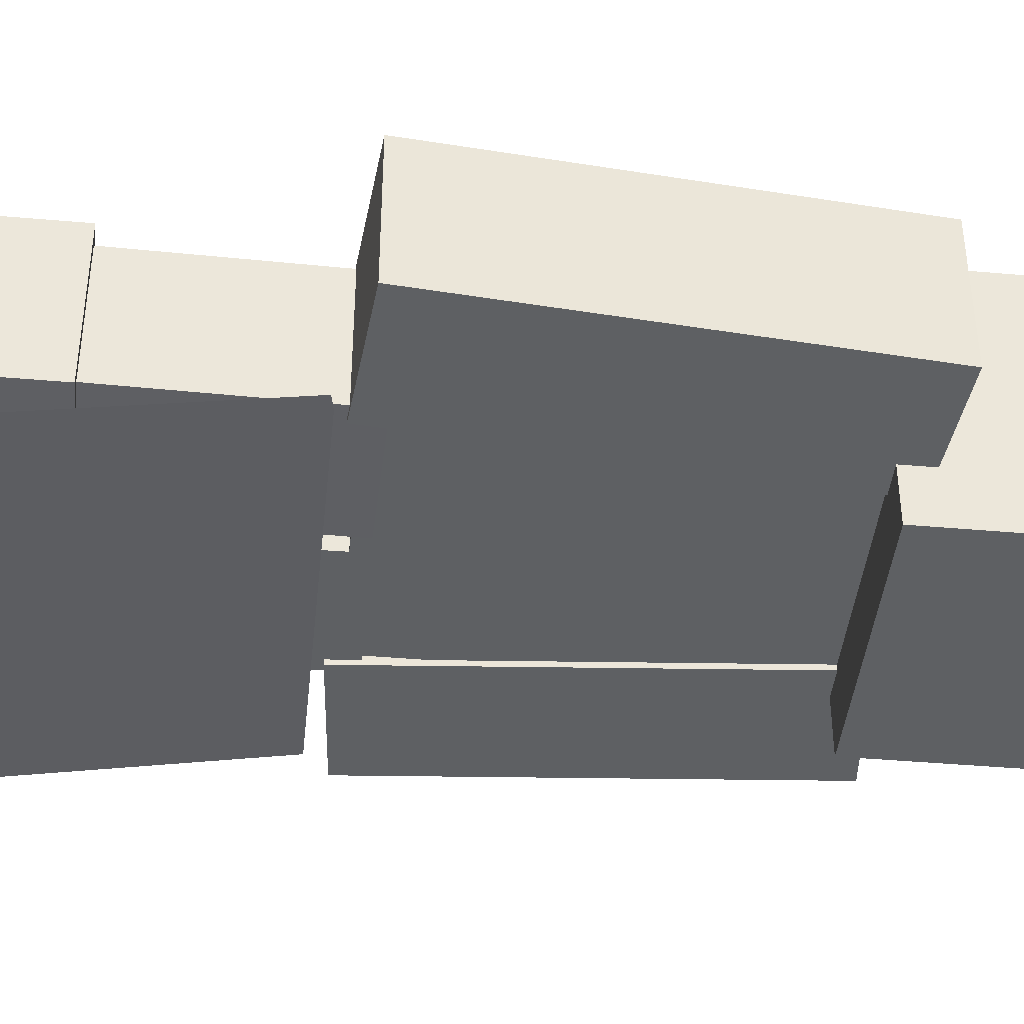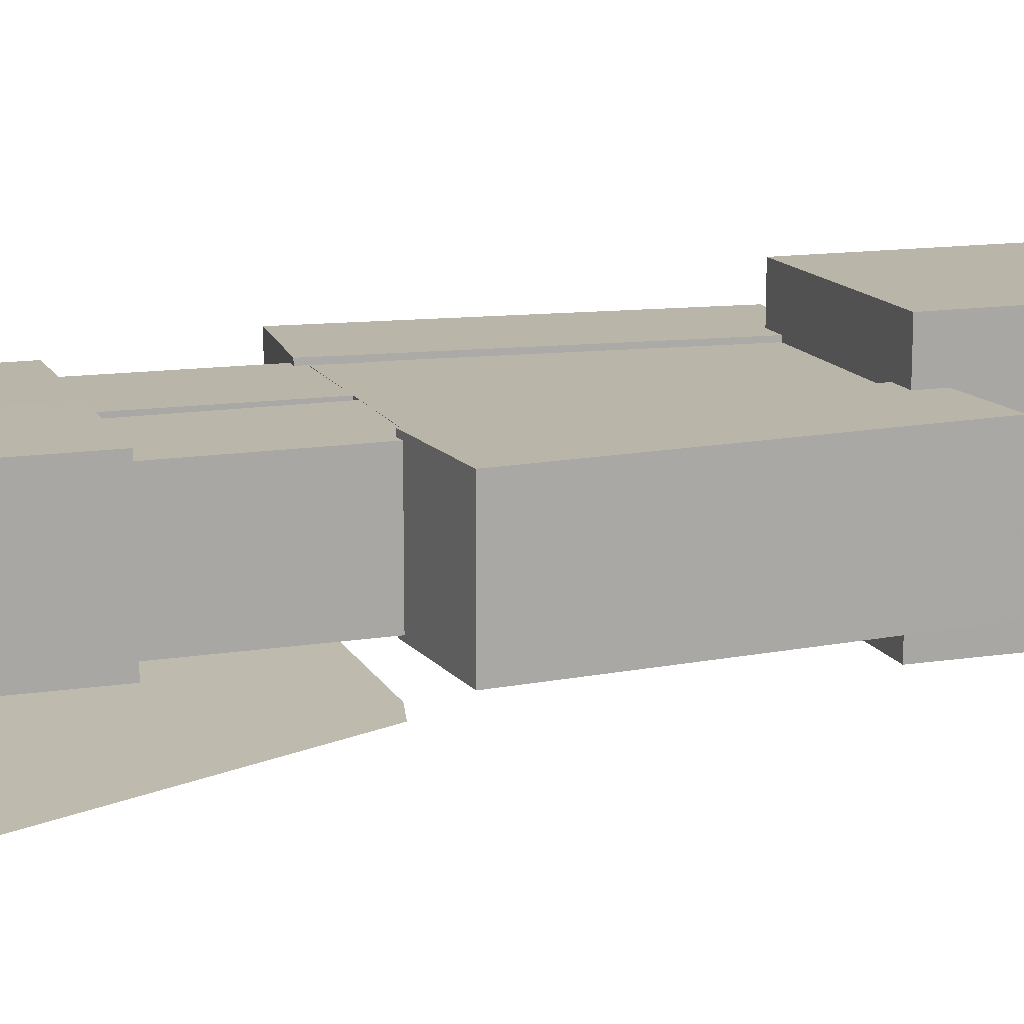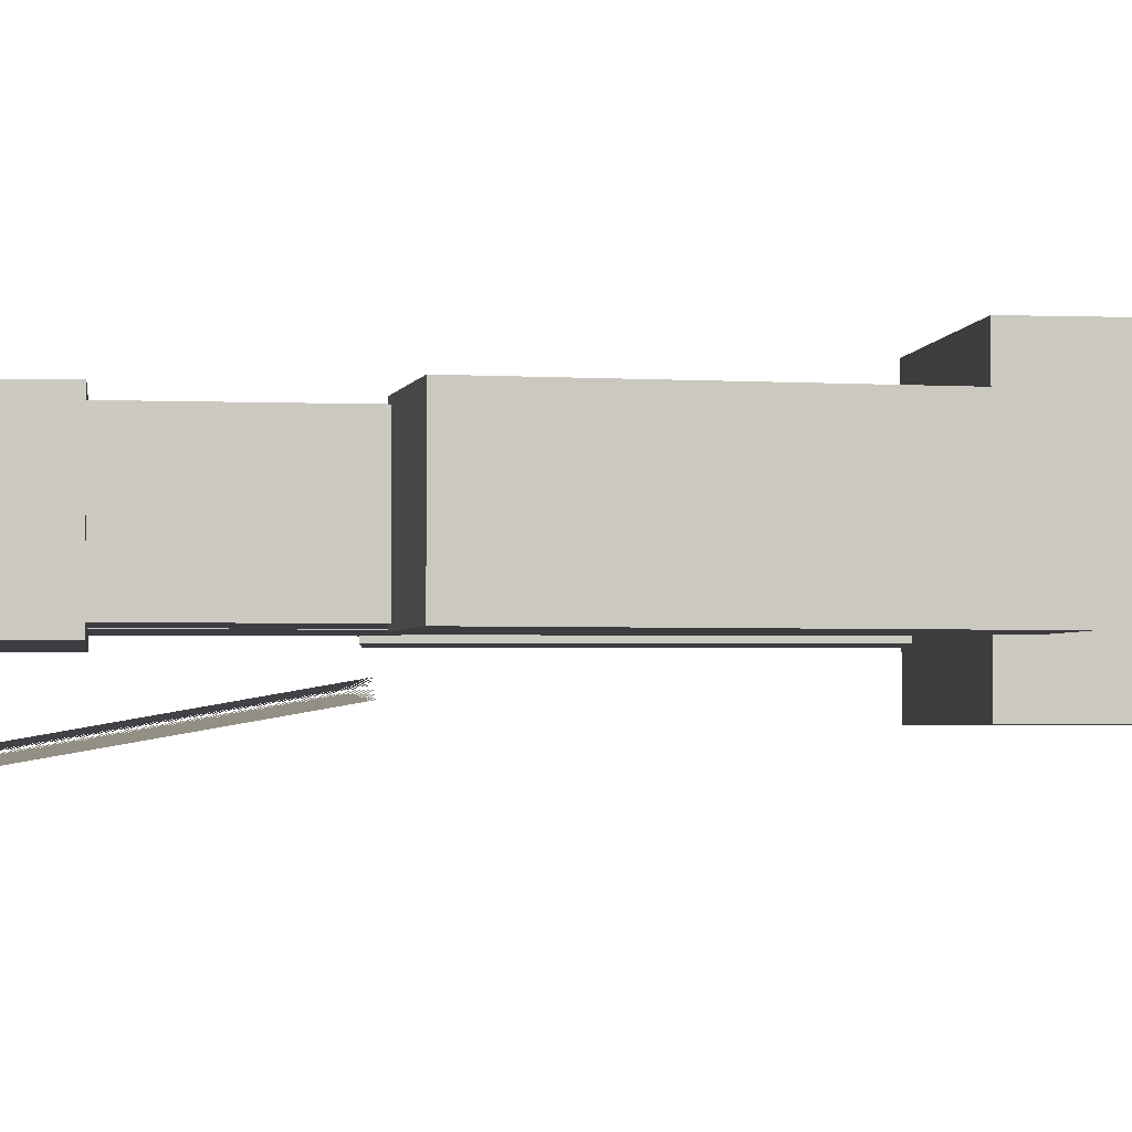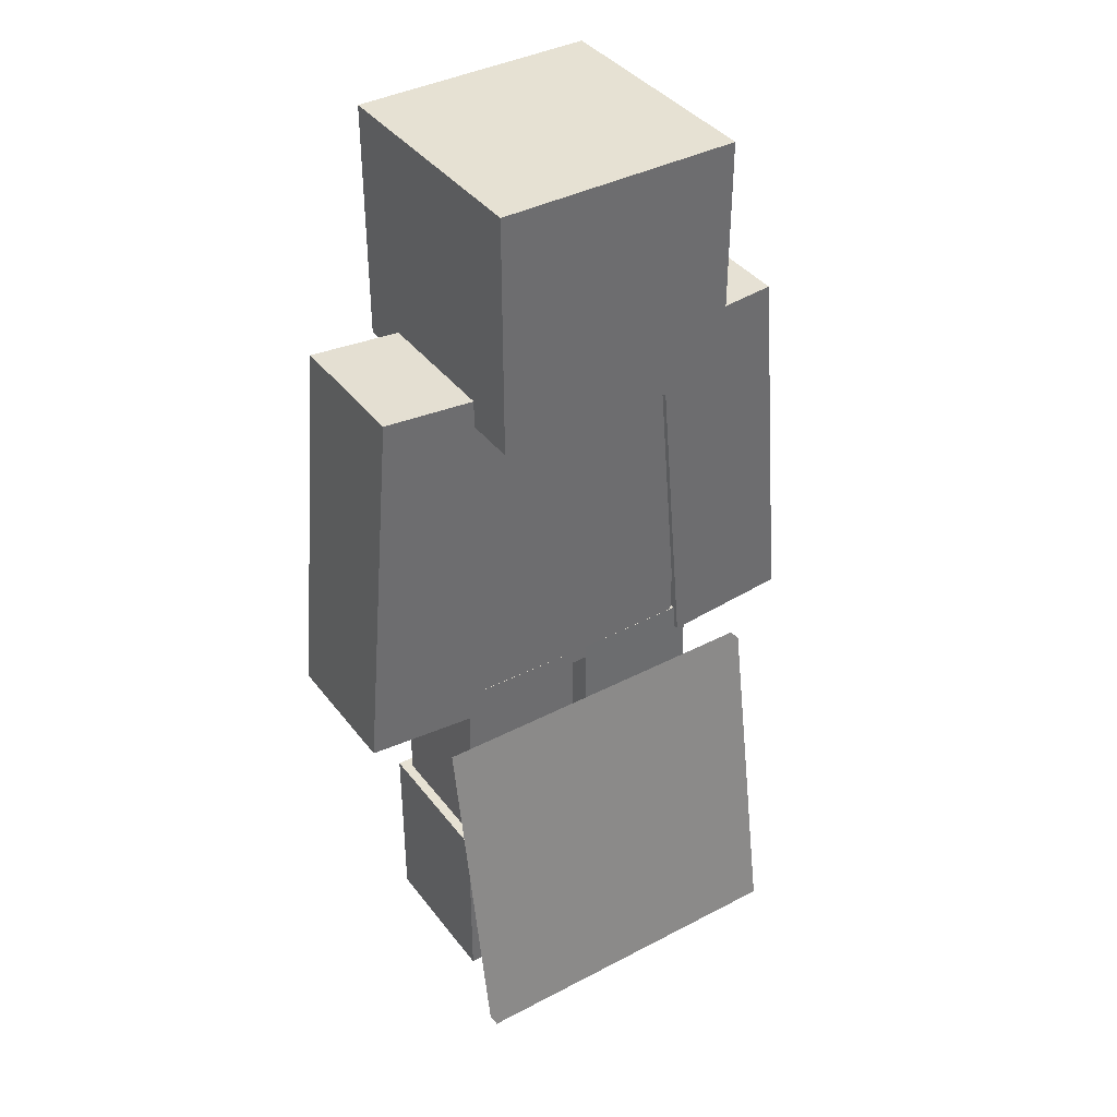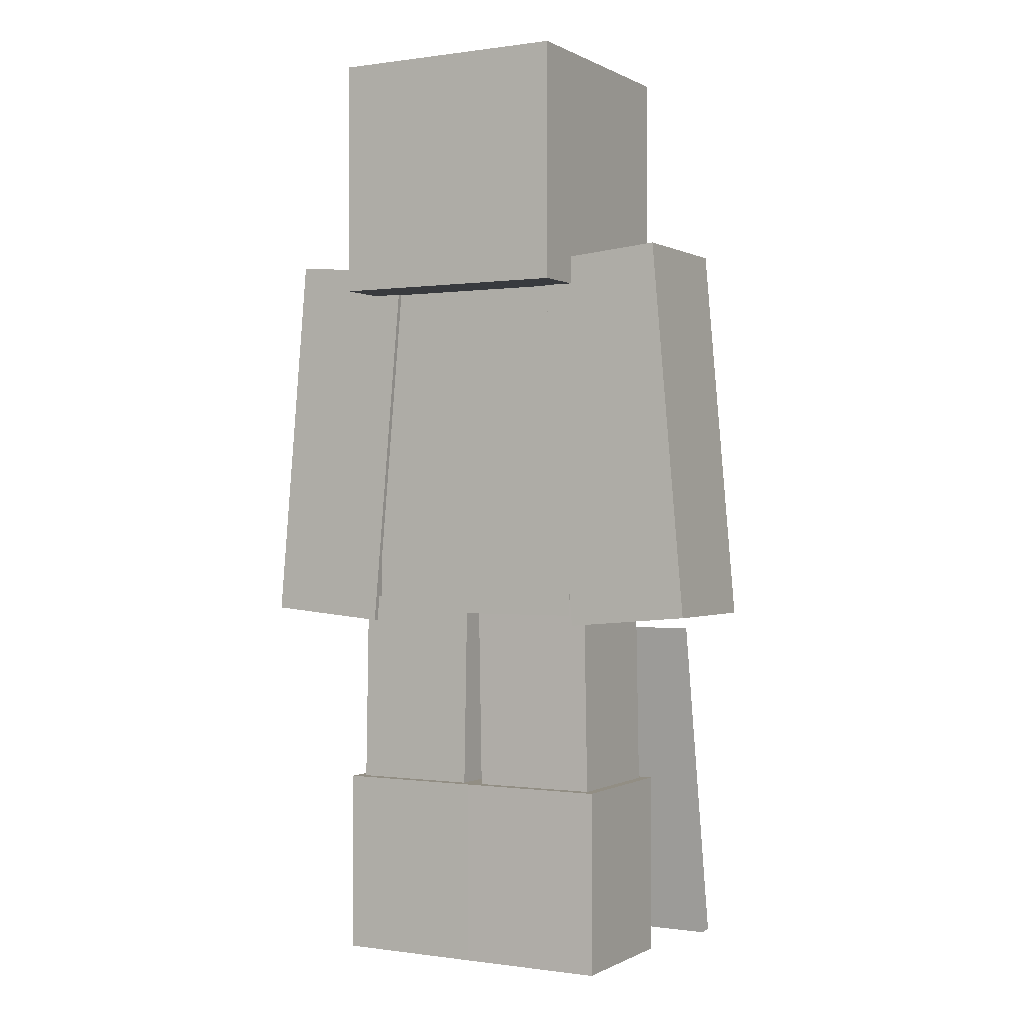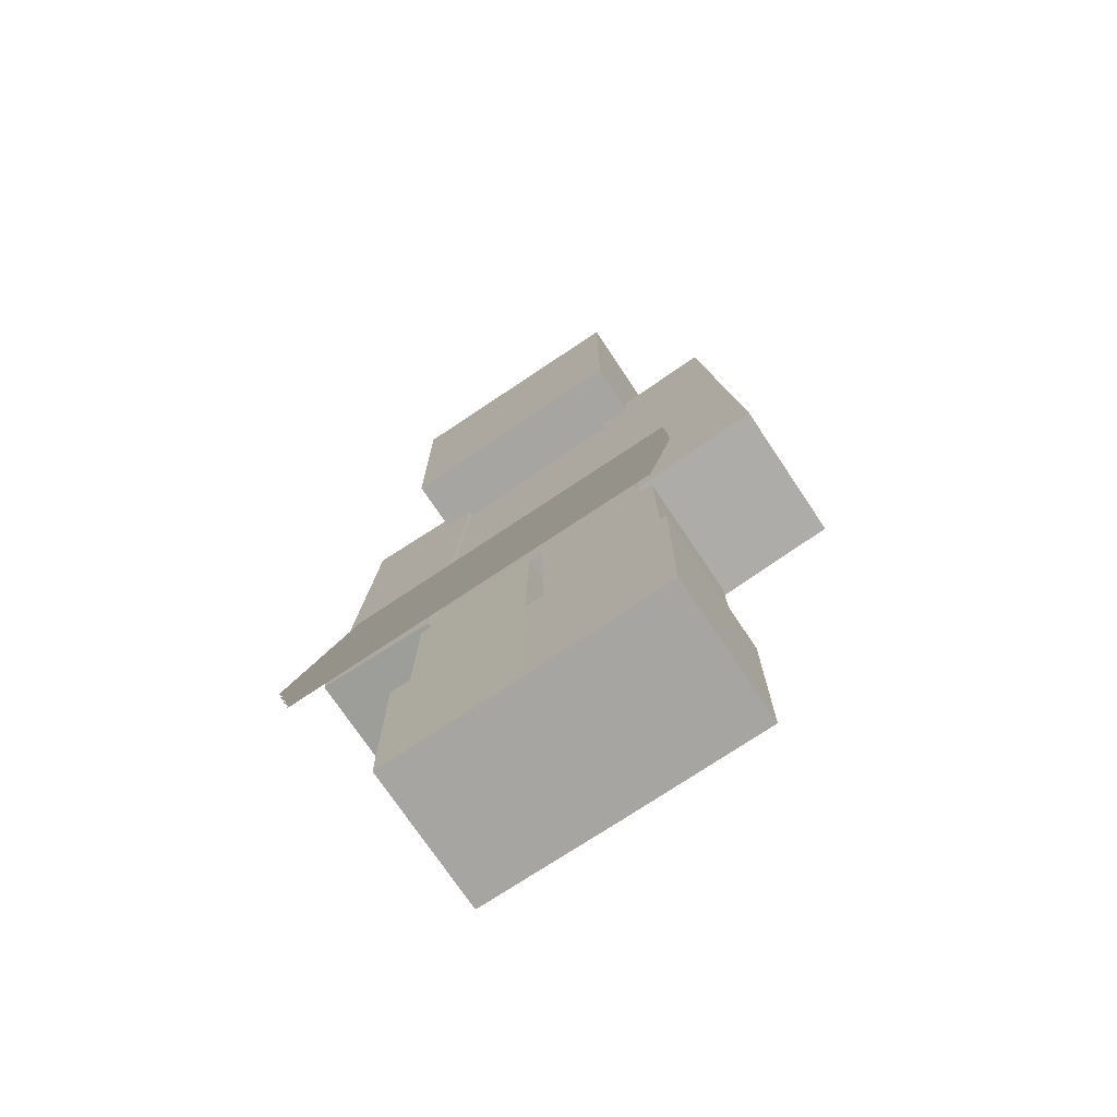
<metadata>
{"format":"obj","ext":"obj","renderer":"f3d","projection":"perspective","resolution":1024,"background":"white","views":[{"elev":-42.2,"azim":84.0,"up":"+Z"},{"elev":13.7,"azim":71.0,"up":"+Z"},{"elev":-2.7,"azim":82.7,"up":"+Z"},{"elev":38.9,"azim":146.8,"up":"+Y"},{"elev":-0.2,"azim":28.9,"up":"+Y"},{"elev":-73.8,"azim":-146.2,"up":"+Y"}]}
</metadata>
<code>
o Player_Cube
v 2.2 9.764 1.2
v 2.2 9.764 -1.2
v 2.2 2.664 1.2
v 2.2 2.664 -1.2
v -2.2 9.764 -1.2
v -2.2 9.764 1.2
v -2.2 2.664 -1.2
v -2.2 2.664 1.2
v 2.3 13.86 2.3
v 2.3 13.86 -2.3
v 2.3 9.264 2.3
v 2.3 9.264 -2.3
v -2.3 13.86 -2.3
v -2.3 13.86 2.3
v -2.3 9.264 -2.3
v -2.3 9.264 2.3
v -2.323 2.473 -1.3
v -2.323 2.473 1.3
v -4.714 2.682 1.3
v -4.714 2.682 -1.3
v -1.686 9.745 -1.3
v -1.686 9.745 1.3
v -4.077 9.955 1.3
v -4.077 9.955 -1.3
v 4.077 9.955 -1.3
v 4.077 9.955 1.3
v 1.686 9.745 1.3
v 1.686 9.745 -1.3
v 4.714 2.682 -1.3
v 4.714 2.682 1.3
v 2.323 2.473 1.3
v 2.323 2.473 -1.3
v 0.1391 2.939 -1.2
v 0.1391 2.939 1.2
v 0.2613 -4.06 1.2
v 0.2613 -4.06 -1.2
v 2.661 -4.018 1.19
v 2.661 -4.018 -1.21
v 2.539 2.981 1.19
v 2.539 2.981 -1.21
v -0.1391 2.939 -1.2
v -0.1391 2.939 1.2
v -0.2613 -4.06 1.2
v -0.2613 -4.06 -1.2
v -2.539 2.981 -1.21
v -2.539 2.981 1.19
v -2.661 -4.018 -1.21
v -2.661 -4.018 1.19
v -2.8 -4.388 1.39
v -2.8 -4.388 -1.41
v -2.8 -0.8125 1.39
v -2.8 -0.8125 -1.41
v 0 -4.388 -1.4
v 0 -4.388 1.4
v 0 -0.8125 1.4
v 0 -0.8125 -1.4
v 2.8 -0.8125 -1.41
v 2.8 -0.8125 1.39
v 2.8 -4.388 -1.41
v 2.8 -4.388 1.39
v 0 -4.388 -1.4
v 0 -4.388 1.4
v 0 -0.8125 1.4
v 0 -0.8125 -1.4
v 2.267 13.83 2.267
v 2.267 13.83 -2.267
v 2.267 9.297 2.267
v 2.267 9.297 -2.267
v -2.267 13.83 -2.267
v -2.267 13.83 2.267
v -2.267 9.297 -2.267
v -2.267 9.297 2.267
v 3.315 -4.247 -3.195
v 3.315 2.281 -2.044
v -3.315 2.289 -2.043
v -3.315 -4.239 -3.194
v 3.315 -4.247 -3.197
v -3.315 -4.239 -3.196
v -3.315 2.29 -2.045
v 3.315 2.282 -2.046
v 3.315 -4.249 -3.187
v 3.315 2.28 -2.036
v -3.315 2.288 -2.035
v -3.315 -4.241 -3.186
v 3.315 -4.248 -3.189
v -3.315 -4.24 -3.188
v -3.315 2.288 -2.037
v 3.315 2.28 -2.038
v 3.315 -4.25 -3.179
v 3.315 2.279 -2.028
v -3.315 2.286 -2.027
v -3.315 -4.242 -3.178
v 3.315 -4.25 -3.181
v -3.315 -4.242 -3.18
v -3.315 2.287 -2.029
v 3.315 2.279 -2.03
v 3.315 -4.251 -3.171
v 3.315 2.277 -2.02
v -3.315 2.285 -2.019
v -3.315 -4.244 -3.17
v 3.315 -4.251 -3.173
v -3.315 -4.243 -3.172
v -3.315 2.285 -2.021
v 3.315 2.277 -2.022
v 3.315 -4.253 -3.163
v 3.315 2.276 -2.012
v -3.315 2.284 -2.011
v -3.315 -4.245 -3.162
v 3.315 -4.253 -3.165
v -3.315 -4.245 -3.164
v -3.315 2.284 -2.013
v 3.315 2.276 -2.014
v 3.315 -4.254 -3.155
v 3.315 2.274 -2.004
v -3.315 2.282 -2.003
v -3.315 -4.246 -3.154
v 3.315 -4.254 -3.157
v -3.315 -4.246 -3.156
v -3.315 2.283 -2.005
v 3.315 2.275 -2.006
v 3.315 -4.256 -3.147
v 3.315 2.273 -1.996
v -3.315 2.281 -1.995
v -3.315 -4.248 -3.146
v 3.315 -4.255 -3.149
v -3.315 -4.247 -3.148
v -3.315 2.281 -1.997
v 3.315 2.273 -1.998
v 3.315 -4.257 -3.139
v 3.315 2.271 -1.988
v -3.315 2.279 -1.987
v -3.315 -4.249 -3.138
v 3.315 -4.257 -3.141
v -3.315 -4.249 -3.14
v -3.315 2.28 -1.989
v 3.315 2.272 -1.99
v 3.315 -4.259 -3.131
v 3.315 2.27 -1.98
v -3.315 2.278 -1.979
v -3.315 -4.251 -3.13
v 3.315 -4.258 -3.133
v -3.315 -4.25 -3.132
v -3.315 2.278 -1.981
v 3.315 2.27 -1.982
v 3.315 -4.26 -3.123
v 3.315 2.269 -1.972
v -3.315 2.277 -1.971
v -3.315 -4.252 -3.122
v 3.315 -4.26 -3.125
v -3.315 -4.252 -3.124
v -3.315 2.277 -1.973
v 3.315 2.269 -1.974
v 3.315 -4.261 -3.115
v 3.315 2.267 -1.964
v -3.315 2.275 -1.963
v -3.315 -4.253 -3.114
v 3.315 -4.261 -3.117
v -3.315 -4.253 -3.116
v -3.315 2.275 -1.965
v 3.315 2.268 -1.966
v 3.315 -4.263 -3.107
v 3.315 2.266 -1.956
v -3.315 2.274 -1.955
v -3.315 -4.255 -3.106
v 3.315 -4.262 -3.109
v -3.315 -4.254 -3.108
v -3.315 2.274 -1.957
v 3.315 2.266 -1.958
v 3.315 -4.264 -3.099
v 3.315 2.264 -1.948
v -3.315 2.272 -1.947
v -3.315 -4.256 -3.098
v 3.315 -4.264 -3.101
v -3.315 -4.256 -3.1
v -3.315 2.273 -1.949
v 3.315 2.265 -1.95
v 3.315 -4.266 -3.091
v 3.315 2.263 -1.94
v -3.315 2.271 -1.939
v -3.315 -4.258 -3.09
v 3.315 -4.265 -3.093
v -3.315 -4.257 -3.092
v -3.315 2.271 -1.941
v 3.315 2.263 -1.942
v 3.315 -4.267 -3.083
v 3.315 2.262 -1.932
v -3.315 2.269 -1.931
v -3.315 -4.259 -3.082
v 3.315 -4.267 -3.085
v -3.315 -4.259 -3.084
v -3.315 2.27 -1.933
v 3.315 2.262 -1.934
v 3.315 -4.268 -3.075
v 3.315 2.26 -1.924
v -3.315 2.268 -1.923
v -3.315 -4.26 -3.074
v 3.315 -4.268 -3.077
v -3.315 -4.26 -3.076
v -3.315 2.268 -1.925
v 3.315 2.26 -1.926
v 3.315 -4.27 -3.067
v 3.315 2.259 -1.916
v -3.315 2.267 -1.915
v -3.315 -4.262 -3.066
v 3.315 -4.269 -3.069
v -3.315 -4.262 -3.068
v -3.315 2.267 -1.917
v 3.315 2.259 -1.918
v 3.315 -4.271 -3.059
v 3.315 2.257 -1.908
v -3.315 2.265 -1.907
v -3.315 -4.263 -3.058
v 3.315 -4.271 -3.061
v -3.315 -4.263 -3.06
v -3.315 2.266 -1.909
v 3.315 2.258 -1.91
v 3.315 -4.273 -3.051
v 3.315 2.256 -1.9
v -3.315 2.264 -1.899
v -3.315 -4.265 -3.05
v 3.315 -4.272 -3.053
v -3.315 -4.264 -3.052
v -3.315 2.264 -1.901
v 3.315 2.256 -1.902
v 3.315 -4.274 -3.043
v 3.315 2.254 -1.892
v -3.315 2.262 -1.891
v -3.315 -4.266 -3.042
v 3.315 -4.274 -3.045
v -3.315 -4.266 -3.044
v -3.315 2.263 -1.893
v 3.315 2.255 -1.894
v 3.315 -4.275 -3.035
v 3.315 2.253 -1.884
v -3.315 2.261 -1.883
v -3.315 -4.268 -3.034
v 3.315 -4.275 -3.037
v -3.315 -4.267 -3.036
v -3.315 2.261 -1.885
v 3.315 2.253 -1.886
v 3.315 -4.277 -3.027
v 3.315 2.252 -1.876
v -3.315 2.26 -1.875
v -3.315 -4.269 -3.026
v 3.315 -4.277 -3.029
v -3.315 -4.269 -3.028
v -3.315 2.26 -1.877
v 3.315 2.252 -1.878
v 3.315 -4.278 -3.019
v 3.315 2.25 -1.868
v -3.315 2.258 -1.867
v -3.315 -4.27 -3.018
v 3.315 -4.278 -3.021
v -3.315 -4.27 -3.02
v -3.315 2.259 -1.869
v 3.315 2.251 -1.87
v 3.315 -4.28 -3.011
v 3.315 2.249 -1.86
v -3.315 2.257 -1.859
v -3.315 -4.272 -3.01
v 3.315 -4.279 -3.013
v -3.315 -4.271 -3.012
v -3.315 2.257 -1.861
v 3.315 2.249 -1.862
v 3.315 -4.281 -3.003
v 3.315 2.247 -1.852
v -3.315 2.255 -1.851
v -3.315 -4.273 -3.002
v 3.315 -4.281 -3.005
v -3.315 -4.273 -3.004
v -3.315 2.256 -1.853
v 3.315 2.248 -1.854
v 3.315 -4.283 -2.995
v 3.315 2.246 -1.844
v -3.315 2.254 -1.843
v -3.315 -4.275 -2.994
v 3.315 -4.282 -2.997
v -3.315 -4.274 -2.996
v -3.315 2.254 -1.845
v 3.315 2.246 -1.846
v 3.315 -4.284 -2.987
v 3.315 2.245 -1.836
v -3.315 2.253 -1.835
v -3.315 -4.276 -2.986
v 3.315 -4.284 -2.989
v -3.315 -4.276 -2.988
v -3.315 2.253 -1.837
v 3.315 2.245 -1.838
v 3.315 -4.285 -2.979
v 3.315 2.243 -1.828
v -3.315 2.251 -1.827
v -3.315 -4.277 -2.978
v 3.315 -4.285 -2.981
v -3.315 -4.277 -2.98
v -3.315 2.251 -1.829
v 3.315 2.244 -1.83
v 3.315 -4.287 -2.971
v 3.315 2.242 -1.82
v -3.315 2.25 -1.819
v -3.315 -4.279 -2.97
v 3.315 -4.286 -2.973
v -3.315 -4.279 -2.972
v -3.315 2.25 -1.821
v 3.315 2.242 -1.822
v 3.315 -4.288 -2.963
v 3.315 2.24 -1.812
v -3.315 2.248 -1.811
v -3.315 -4.28 -2.962
v 3.315 -4.288 -2.965
v -3.315 -4.28 -2.964
v -3.315 2.249 -1.813
v 3.315 2.241 -1.814
v 3.315 -4.29 -2.955
v 3.315 2.239 -1.804
v -3.315 2.247 -1.803
v -3.315 -4.282 -2.954
v 3.315 -4.289 -2.957
v -3.315 -4.281 -2.956
v -3.315 2.247 -1.805
v 3.315 2.239 -1.806
f 1 3 4 2
f 5 6 1 2
f 8 7 4 3
f 5 2 4 7
f 7 8 6 5
f 8 3 1 6
f 9 11 12 10
f 13 14 9 10
f 12 11 16 15
f 13 10 12 15
f 14 13 15 16
f 9 14 16 11
f 17 18 19 20
f 24 23 22 21
f 23 24 20 19
f 24 21 17 20
f 21 22 18 17
f 22 23 19 18
f 27 31 30 26
f 28 32 31 27
f 25 29 32 28
f 26 30 29 25
f 25 28 27 26
f 32 29 30 31
f 40 33 34 39
f 36 38 37 35
f 39 37 38 40
f 34 35 37 39
f 40 38 36 33
f 33 36 35 34
f 45 46 42 41
f 41 42 43 44
f 45 41 44 47
f 42 46 48 43
f 46 45 47 48
f 44 43 48 47
f 53 54 49 50
f 51 52 50 49
f 55 51 49 54
f 52 56 53 50
f 56 55 54 53
f 52 51 55 56
f 64 61 62 63
f 57 59 61 64
f 63 62 60 58
f 58 60 59 57
f 61 59 60 62
f 57 64 63 58
f 65 66 68 67
f 69 66 65 70
f 68 71 72 67
f 69 71 68 66
f 70 72 71 69
f 65 67 72 70
f 73 74 75 76
f 77 78 79 80
f 81 82 83 84
f 85 86 87 88
f 89 90 91 92
f 93 94 95 96
f 97 98 99 100
f 101 102 103 104
f 105 106 107 108
f 109 110 111 112
f 113 114 115 116
f 117 118 119 120
f 121 122 123 124
f 125 126 127 128
f 129 130 131 132
f 133 134 135 136
f 137 138 139 140
f 141 142 143 144
f 145 146 147 148
f 149 150 151 152
f 153 154 155 156
f 157 158 159 160
f 161 162 163 164
f 165 166 167 168
f 169 170 171 172
f 173 174 175 176
f 177 178 179 180
f 181 182 183 184
f 185 186 187 188
f 189 190 191 192
f 193 194 195 196
f 197 198 199 200
f 201 202 203 204
f 205 206 207 208
f 209 210 211 212
f 213 214 215 216
f 217 218 219 220
f 221 222 223 224
f 225 226 227 228
f 229 230 231 232
f 233 234 235 236
f 237 238 239 240
f 241 242 243 244
f 245 246 247 248
f 249 250 251 252
f 253 254 255 256
f 257 258 259 260
f 261 262 263 264
f 265 266 267 268
f 269 270 271 272
f 273 274 275 276
f 277 278 279 280
f 281 282 283 284
f 285 286 287 288
f 289 290 291 292
f 293 294 295 296
f 297 298 299 300
f 301 302 303 304
f 305 306 307 308
f 309 310 311 312
f 313 314 315 316
f 317 318 319 320

</code>
